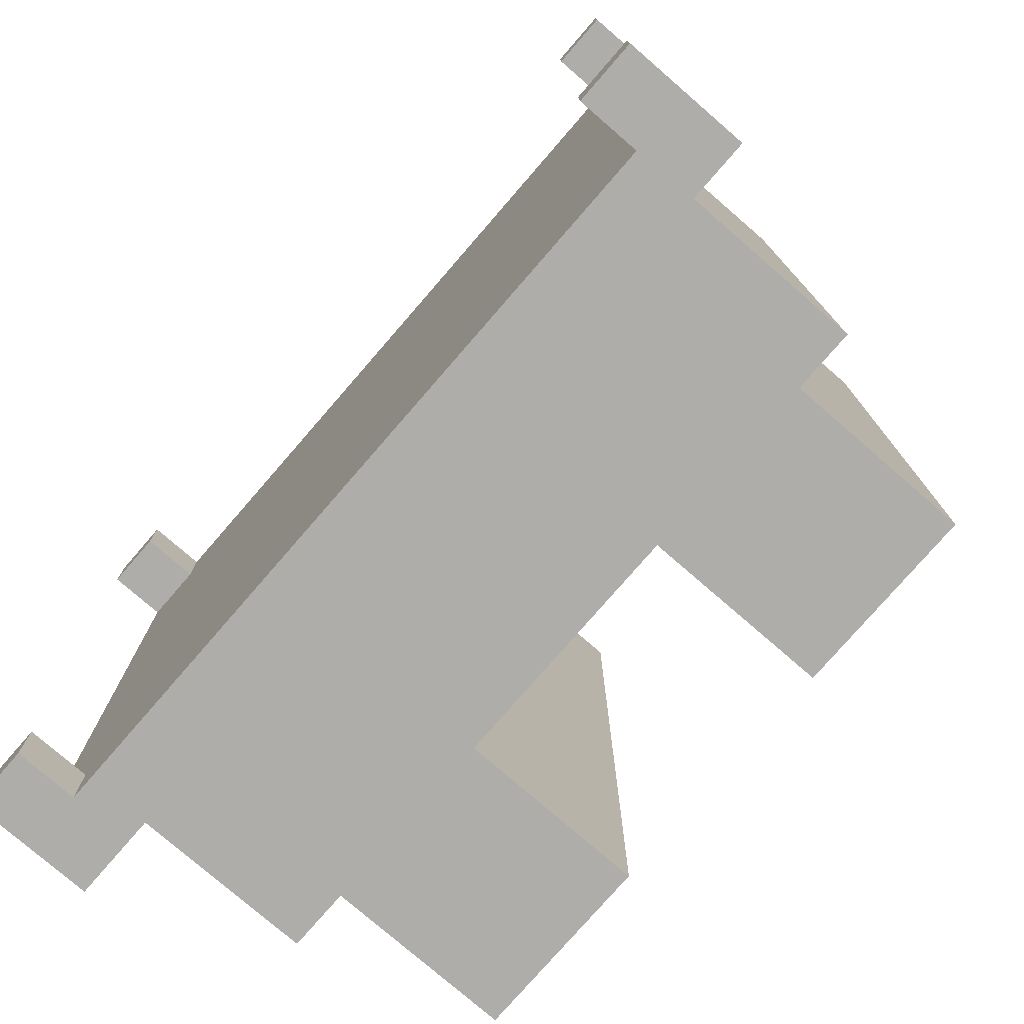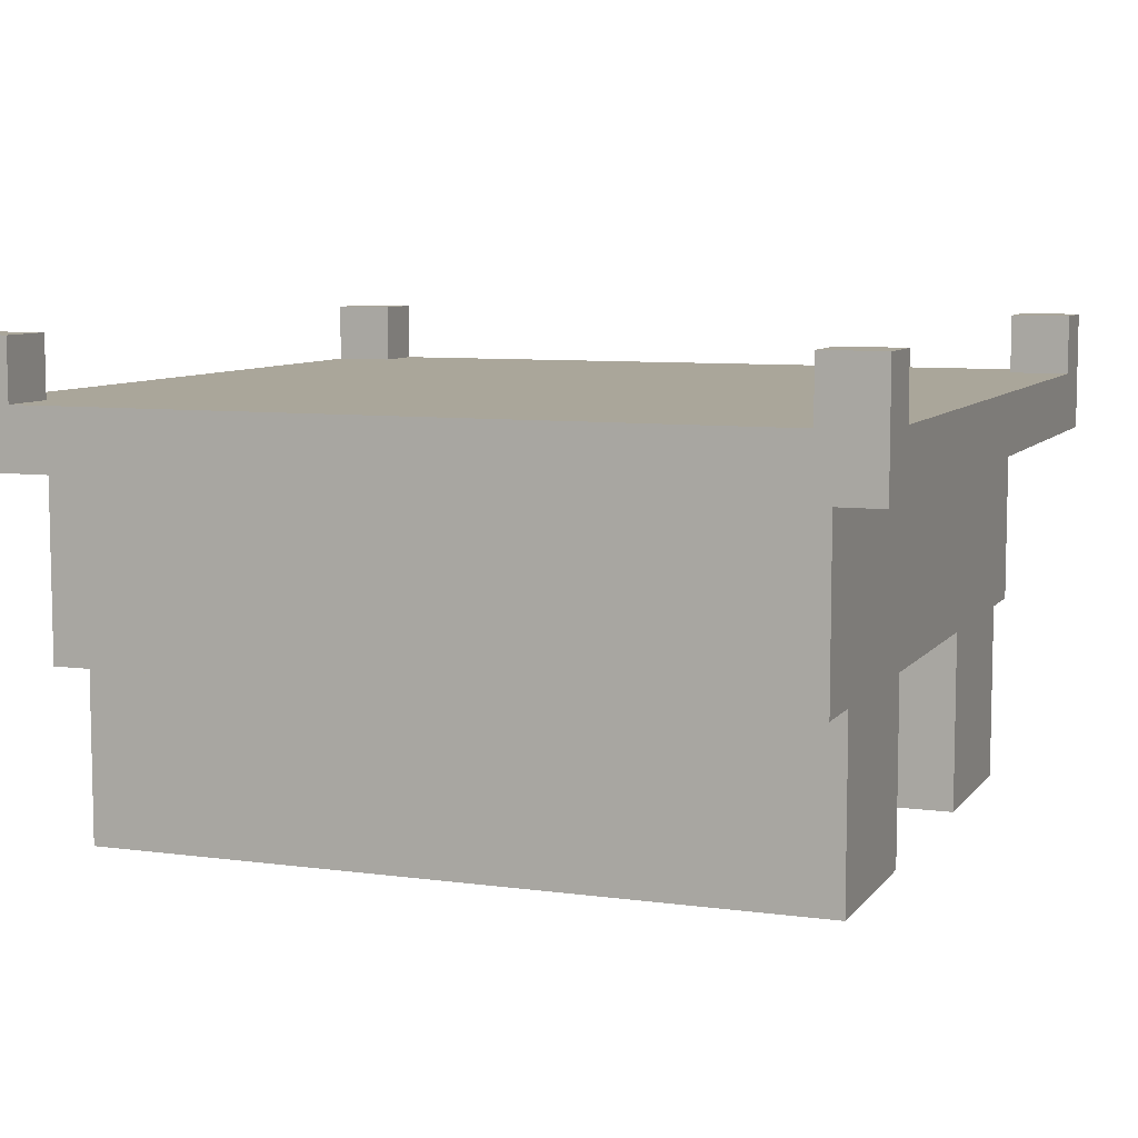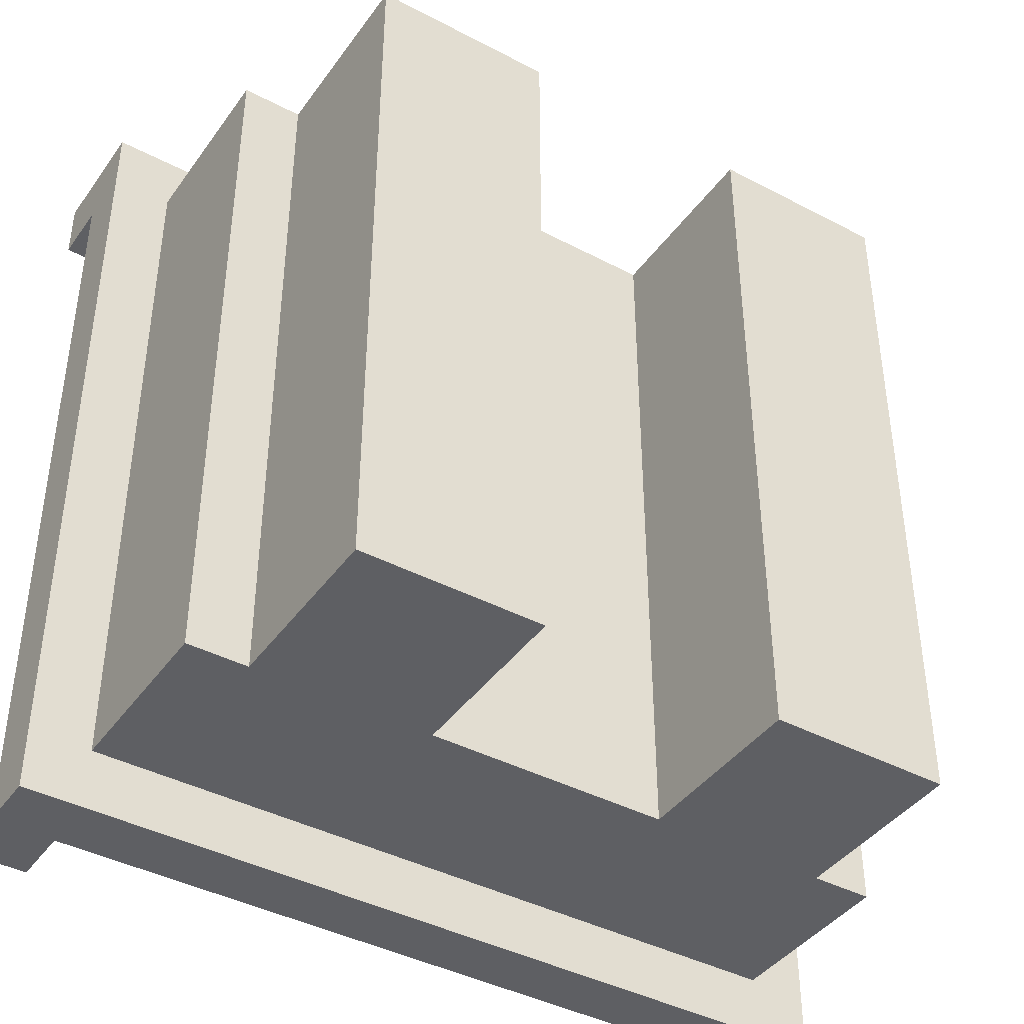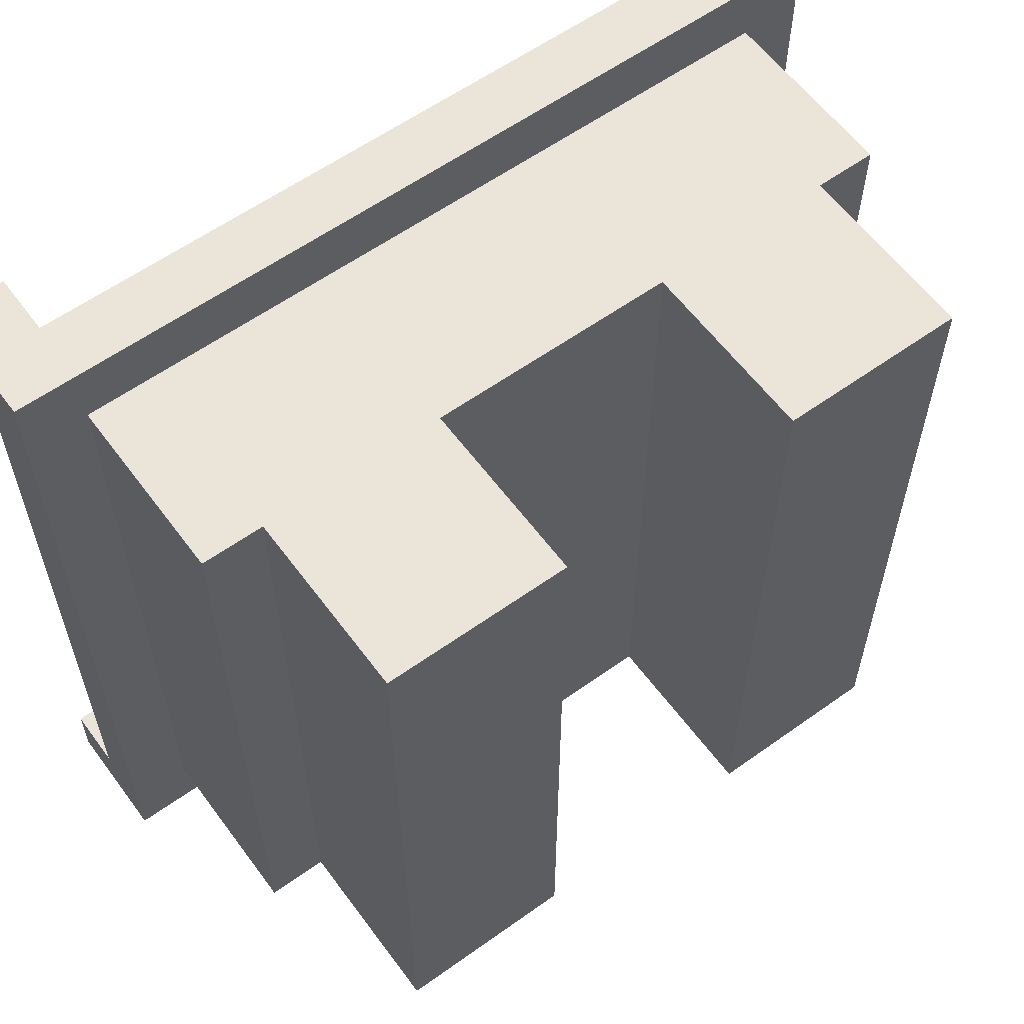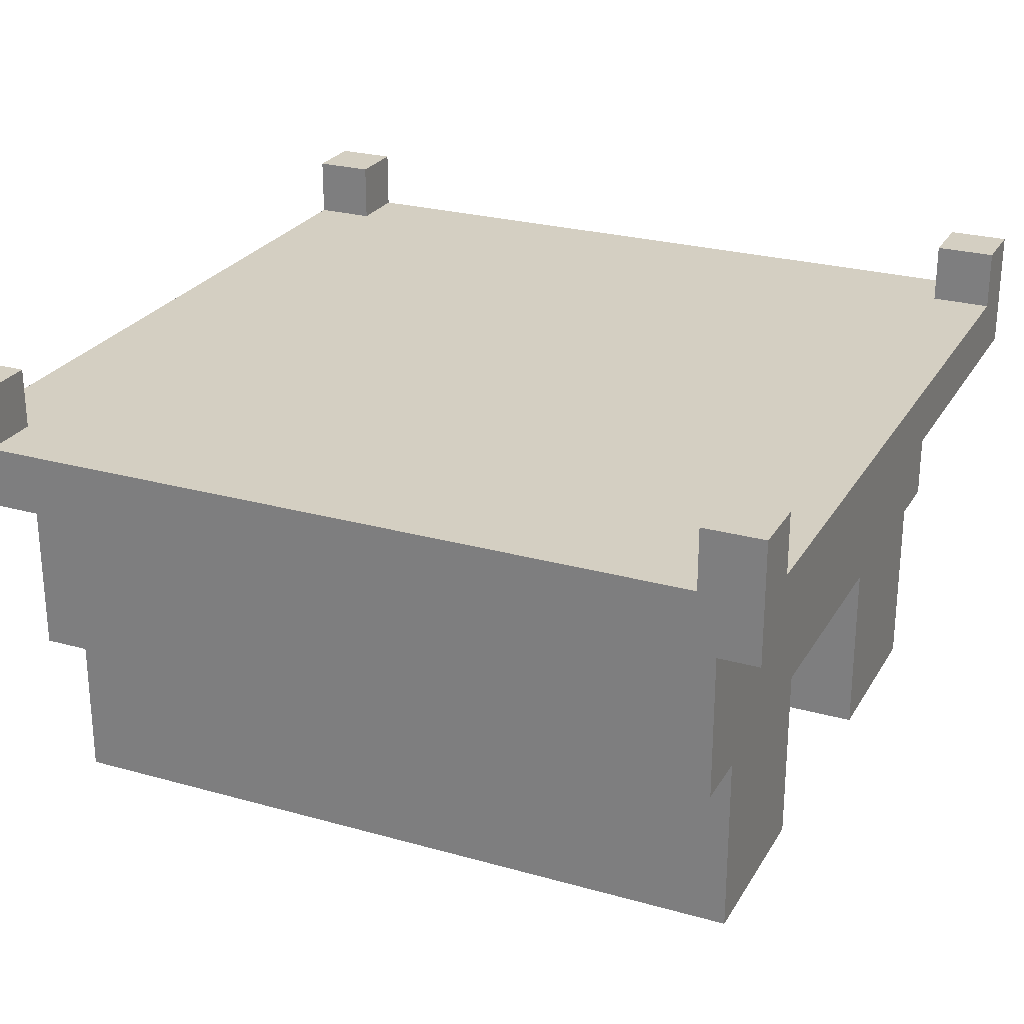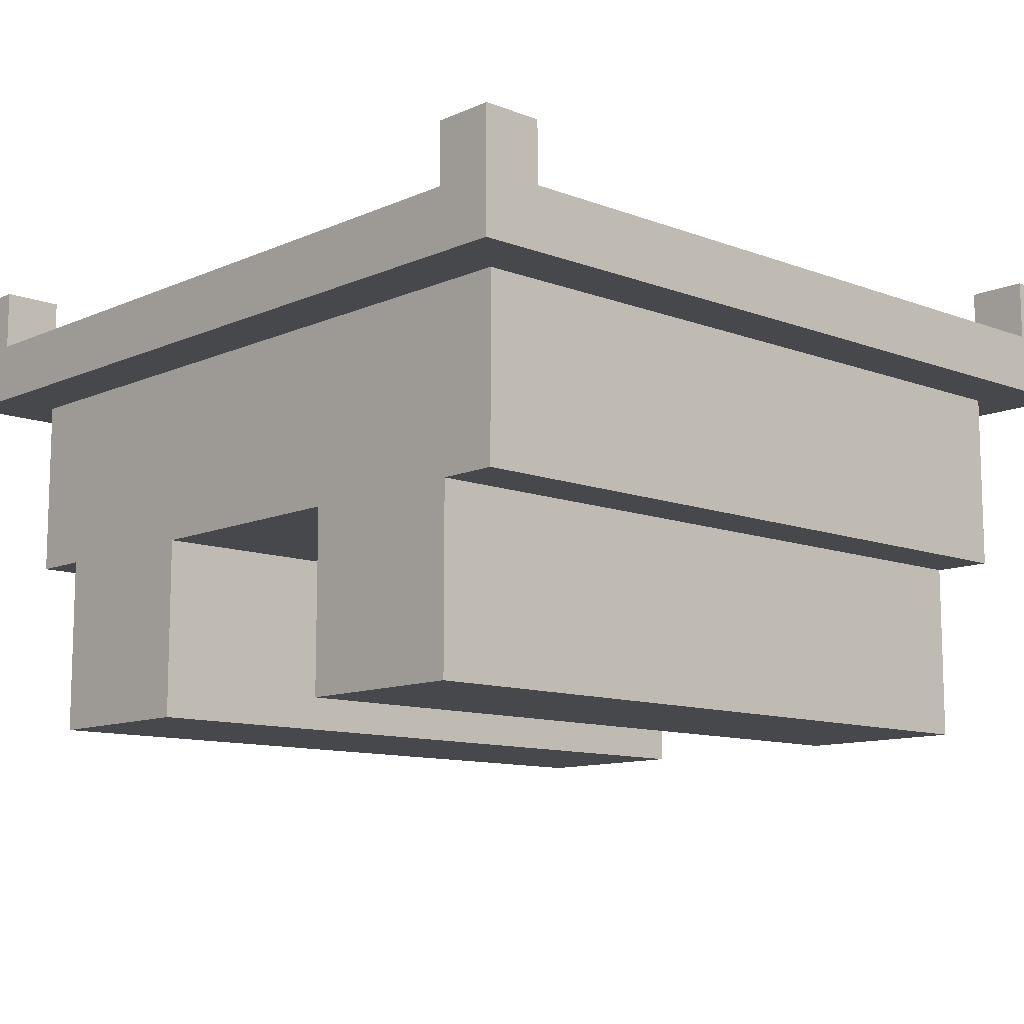
<metadata>
{"format":"obj","ext":"obj","renderer":"f3d","projection":"perspective","resolution":1024,"background":"white","views":[{"elev":-77.4,"azim":-130.9,"up":"+Z"},{"elev":7.8,"azim":110.8,"up":"+Y"},{"elev":-41.4,"azim":-32.5,"up":"+Z"},{"elev":59.5,"azim":-36.3,"up":"+Z"},{"elev":25.6,"azim":114.2,"up":"+Y"},{"elev":-11.1,"azim":47.1,"up":"+Y"}]}
</metadata>
<code>
g Tile3
v -7 10 7
v -7 10 -7
v -7 11 7
v -7 11 6
v -7 11 -6
v -7 11 -7
v -7 12 7
v -7 12 6
v -7 12 -6
v -7 12 -7
v -6 7 6
v -6 7 -6
v -6 8 5
v -6 8 4
v -6 8 2
v -6 8 1
v -6 8 -1
v -6 8 -2
v -6 8 -4
v -6 8 -5
v -6 10 6
v -6 10 5
v -6 10 4
v -6 10 2
v -6 10 1
v -6 10 -1
v -6 10 -2
v -6 10 -4
v -6 10 -5
v -6 10 -6
v -5 4 6
v -5 4 -6
v -5 7 6
v -5 7 -6
v 2 4 6
v 2 4 -6
v 2 7 6
v 2 7 -6
v 6 11 7
v 6 11 6
v 6 11 -6
v 6 11 -7
v 6 12 7
v 6 12 6
v 6 12 -6
v 6 12 -7
v -6 11 7
v -6 11 6
v -6 11 -6
v -6 11 -7
v -6 12 7
v -6 12 6
v -6 12 -6
v -6 12 -7
v -2 4 6
v -2 4 -6
v -2 7 6
v -2 7 -6
v 5 4 6
v 5 4 -6
v 5 7 6
v 5 7 -6
v 6 7 6
v 6 7 -6
v 6 8 5
v 6 8 4
v 6 8 2
v 6 8 1
v 6 8 -1
v 6 8 -2
v 6 8 -4
v 6 8 -5
v 6 10 6
v 6 10 5
v 6 10 4
v 6 10 2
v 6 10 1
v 6 10 -1
v 6 10 -2
v 6 10 -4
v 6 10 -5
v 6 10 -6
v 7 10 7
v 7 10 -7
v 7 11 7
v 7 11 6
v 7 11 -6
v 7 11 -7
v 7 12 7
v 7 12 6
v 7 12 -6
v 7 12 -7
v -7 10 7
v -7 11 7
v -7 12 7
v -6 11 7
v -6 12 7
v 6 11 7
v 6 12 7
v 7 10 7
v 7 11 7
v 7 12 7
v -6 7 6
v -6 10 6
v -5 4 6
v -5 7 6
v -5 8 6
v -5 10 6
v -4 8 6
v -4 10 6
v -2 4 6
v -2 7 6
v -2 8 6
v -2 10 6
v -1 8 6
v -1 10 6
v 1 8 6
v 1 10 6
v 2 4 6
v 2 7 6
v 2 8 6
v 2 10 6
v 4 8 6
v 4 10 6
v 5 4 6
v 5 7 6
v 5 8 6
v 5 10 6
v 6 7 6
v 6 10 6
v -7 11 -6
v -7 12 -6
v -6 11 -6
v -6 12 -6
v 6 11 -6
v 6 12 -6
v 7 11 -6
v 7 12 -6
v -7 11 6
v -7 12 6
v -6 11 6
v -6 12 6
v 6 11 6
v 6 12 6
v 7 11 6
v 7 12 6
v -6 7 -6
v -6 10 -6
v -5 4 -6
v -5 7 -6
v -5 8 -6
v -5 10 -6
v -4 8 -6
v -4 10 -6
v -2 4 -6
v -2 7 -6
v -2 8 -6
v -2 10 -6
v -1 8 -6
v -1 10 -6
v 1 8 -6
v 1 10 -6
v 2 4 -6
v 2 7 -6
v 2 8 -6
v 2 10 -6
v 4 8 -6
v 4 10 -6
v 5 4 -6
v 5 7 -6
v 5 8 -6
v 5 10 -6
v 6 7 -6
v 6 10 -6
v -7 10 -7
v -7 11 -7
v -7 12 -7
v -6 11 -7
v -6 12 -7
v 6 11 -7
v 6 12 -7
v 7 10 -7
v 7 11 -7
v 7 12 -7
v -5 4 6
v -2 4 6
v 2 4 6
v 5 4 6
v -5 4 -6
v -2 4 -6
v 2 4 -6
v 5 4 -6
v -6 7 6
v -5 7 6
v -2 7 6
v 2 7 6
v 5 7 6
v 6 7 6
v -6 7 -6
v -5 7 -6
v -2 7 -6
v 2 7 -6
v 5 7 -6
v 6 7 -6
v -7 10 7
v 7 10 7
v -6 10 6
v -5 10 6
v -4 10 6
v -2 10 6
v -1 10 6
v 1 10 6
v 2 10 6
v 4 10 6
v 5 10 6
v 6 10 6
v -6 10 5
v 6 10 5
v -6 10 4
v 6 10 4
v -6 10 2
v 6 10 2
v -6 10 1
v 6 10 1
v -6 10 -1
v 6 10 -1
v -6 10 -2
v 6 10 -2
v -6 10 -4
v 6 10 -4
v -6 10 -5
v 6 10 -5
v -6 10 -6
v -5 10 -6
v -4 10 -6
v -2 10 -6
v -1 10 -6
v 1 10 -6
v 2 10 -6
v 4 10 -6
v 5 10 -6
v 6 10 -6
v -7 10 -7
v 7 10 -7
v -6 11 7
v 6 11 7
v -7 11 6
v -6 11 6
v 1 11 6
v 2 11 6
v 6 11 6
v 7 11 6
v 1 11 5
v 2 11 5
v -3 11 4
v -2 11 4
v -6 11 3
v -5 11 3
v -3 11 3
v -2 11 3
v 1 11 3
v 2 11 3
v 4 11 3
v 5 11 3
v -6 11 2
v -5 11 2
v 1 11 2
v 2 11 2
v 4 11 2
v 5 11 2
v 0 11 -0
v 1 11 -0
v 0 11 -1
v 1 11 -1
v -2 11 -2
v -1 11 -2
v 4 11 -2
v 5 11 -2
v -2 11 -3
v -1 11 -3
v 4 11 -3
v 5 11 -3
v -5 11 -4
v -4 11 -4
v -5 11 -5
v -4 11 -5
v 2 11 -5
v 3 11 -5
v -7 11 -6
v -6 11 -6
v 2 11 -6
v 3 11 -6
v 6 11 -6
v 7 11 -6
v -6 11 -7
v 6 11 -7
v -7 12 7
v -6 12 7
v 6 12 7
v 7 12 7
v -7 12 6
v -6 12 6
v 6 12 6
v 7 12 6
v -7 12 -6
v -6 12 -6
v 6 12 -6
v 7 12 -6
v -7 12 -7
v -6 12 -7
v 6 12 -7
v 7 12 -7
f 3 2 1
f 4 2 3
f 5 2 4
f 6 2 5
f 7 4 3
f 8 4 7
f 9 6 5
f 10 6 9
f 13 12 11
f 14 12 13
f 15 12 14
f 16 12 15
f 17 12 16
f 18 12 17
f 19 12 18
f 20 12 19
f 21 13 11
f 22 14 13
f 22 13 21
f 23 15 14
f 23 14 22
f 24 16 15
f 24 15 23
f 25 17 16
f 25 16 24
f 26 18 17
f 26 17 25
f 27 19 18
f 27 18 26
f 28 20 19
f 28 19 27
f 29 12 20
f 29 20 28
f 30 12 29
f 33 32 31
f 34 32 33
f 37 36 35
f 38 36 37
f 43 40 39
f 44 40 43
f 45 42 41
f 46 42 45
f 47 48 51
f 51 48 52
f 49 50 53
f 53 50 54
f 55 56 57
f 57 56 58
f 59 60 61
f 61 60 62
f 63 64 65
f 65 64 66
f 66 64 67
f 67 64 68
f 68 64 69
f 69 64 70
f 70 64 71
f 71 64 72
f 63 65 73
f 65 66 74
f 73 65 74
f 66 67 75
f 74 66 75
f 67 68 76
f 75 67 76
f 68 69 77
f 76 68 77
f 69 70 78
f 77 69 78
f 70 71 79
f 78 70 79
f 71 72 80
f 79 71 80
f 72 64 81
f 80 72 81
f 81 64 82
f 83 84 85
f 85 84 86
f 86 84 87
f 87 84 88
f 85 86 89
f 89 86 90
f 87 88 91
f 91 88 92
f 96 94 93
f 96 95 94
f 97 95 96
f 98 96 93
f 100 98 93
f 101 99 98
f 101 98 100
f 102 99 101
f 106 104 103
f 107 104 106
f 108 104 107
f 109 107 106
f 109 108 107
f 110 108 109
f 111 106 105
f 112 109 106
f 112 106 111
f 112 110 109
f 113 110 112
f 114 110 113
f 115 113 112
f 115 114 113
f 116 114 115
f 117 115 112
f 117 116 115
f 118 116 117
f 120 117 112
f 121 118 117
f 121 117 120
f 122 118 121
f 123 121 120
f 123 122 121
f 124 122 123
f 125 120 119
f 126 123 120
f 126 120 125
f 127 124 123
f 127 123 126
f 128 124 127
f 129 127 126
f 129 128 127
f 130 128 129
f 133 132 131
f 134 132 133
f 137 136 135
f 138 136 137
f 139 140 141
f 141 140 142
f 143 144 145
f 145 144 146
f 147 148 150
f 150 148 151
f 151 148 152
f 150 151 153
f 151 152 153
f 153 152 154
f 149 150 155
f 150 153 156
f 155 150 156
f 153 154 156
f 156 154 157
f 157 154 158
f 156 157 159
f 157 158 159
f 159 158 160
f 156 159 161
f 159 160 161
f 161 160 162
f 156 161 164
f 161 162 165
f 164 161 165
f 165 162 166
f 164 165 167
f 165 166 167
f 167 166 168
f 163 164 169
f 164 167 170
f 169 164 170
f 167 168 171
f 170 167 171
f 171 168 172
f 170 171 173
f 171 172 173
f 173 172 174
f 175 176 178
f 176 177 178
f 178 177 179
f 175 178 180
f 175 180 182
f 180 181 183
f 182 180 183
f 183 181 184
f 189 186 185
f 190 186 189
f 191 188 187
f 192 188 191
f 199 194 193
f 200 194 199
f 201 196 195
f 202 196 201
f 203 198 197
f 204 198 203
f 207 206 205
f 208 206 207
f 209 206 208
f 210 206 209
f 211 206 210
f 212 206 211
f 213 206 212
f 214 206 213
f 215 206 214
f 216 206 215
f 217 207 205
f 218 206 216
f 219 217 205
f 220 206 218
f 221 219 205
f 222 206 220
f 223 221 205
f 224 206 222
f 225 223 205
f 226 206 224
f 227 225 205
f 228 206 226
f 229 227 205
f 230 206 228
f 231 229 205
f 232 206 230
f 233 231 205
f 242 206 232
f 243 241 240
f 243 242 241
f 243 233 205
f 243 234 233
f 243 240 239
f 243 239 238
f 243 238 237
f 243 237 236
f 243 236 235
f 243 235 234
f 244 206 242
f 244 242 243
f 245 246 248
f 248 246 249
f 249 246 250
f 250 246 251
f 247 248 253
f 248 249 253
f 249 250 253
f 251 252 254
f 253 250 254
f 250 251 254
f 247 253 255
f 253 254 255
f 255 254 256
f 247 255 257
f 257 255 258
f 255 256 259
f 258 255 259
f 256 254 260
f 259 256 260
f 260 254 261
f 254 252 262
f 261 254 262
f 262 252 263
f 263 252 264
f 257 258 265
f 247 257 265
f 260 261 266
f 265 258 266
f 258 259 266
f 259 260 266
f 261 262 267
f 266 261 267
f 262 263 268
f 267 262 268
f 263 264 269
f 268 263 269
f 264 252 270
f 269 264 270
f 266 267 271
f 268 269 271
f 269 270 271
f 265 266 271
f 267 268 271
f 271 270 272
f 265 271 273
f 271 272 273
f 272 270 274
f 273 272 274
f 265 273 275
f 273 274 275
f 275 274 276
f 274 270 277
f 276 274 277
f 270 252 278
f 277 270 278
f 275 276 279
f 265 275 279
f 276 277 280
f 279 276 280
f 277 278 281
f 280 277 281
f 278 252 282
f 281 278 282
f 265 279 283
f 280 281 283
f 281 282 283
f 279 280 283
f 283 282 284
f 265 283 285
f 283 284 285
f 284 282 286
f 285 284 286
f 286 282 287
f 287 282 288
f 247 265 289
f 265 285 289
f 285 286 289
f 286 287 289
f 289 287 290
f 287 288 291
f 290 287 291
f 288 282 292
f 291 288 292
f 282 252 293
f 292 282 293
f 293 252 294
f 290 291 295
f 291 292 295
f 292 293 295
f 295 293 296
f 297 298 301
f 301 298 302
f 299 300 303
f 303 300 304
f 305 306 309
f 309 306 310
f 307 308 311
f 311 308 312

</code>
